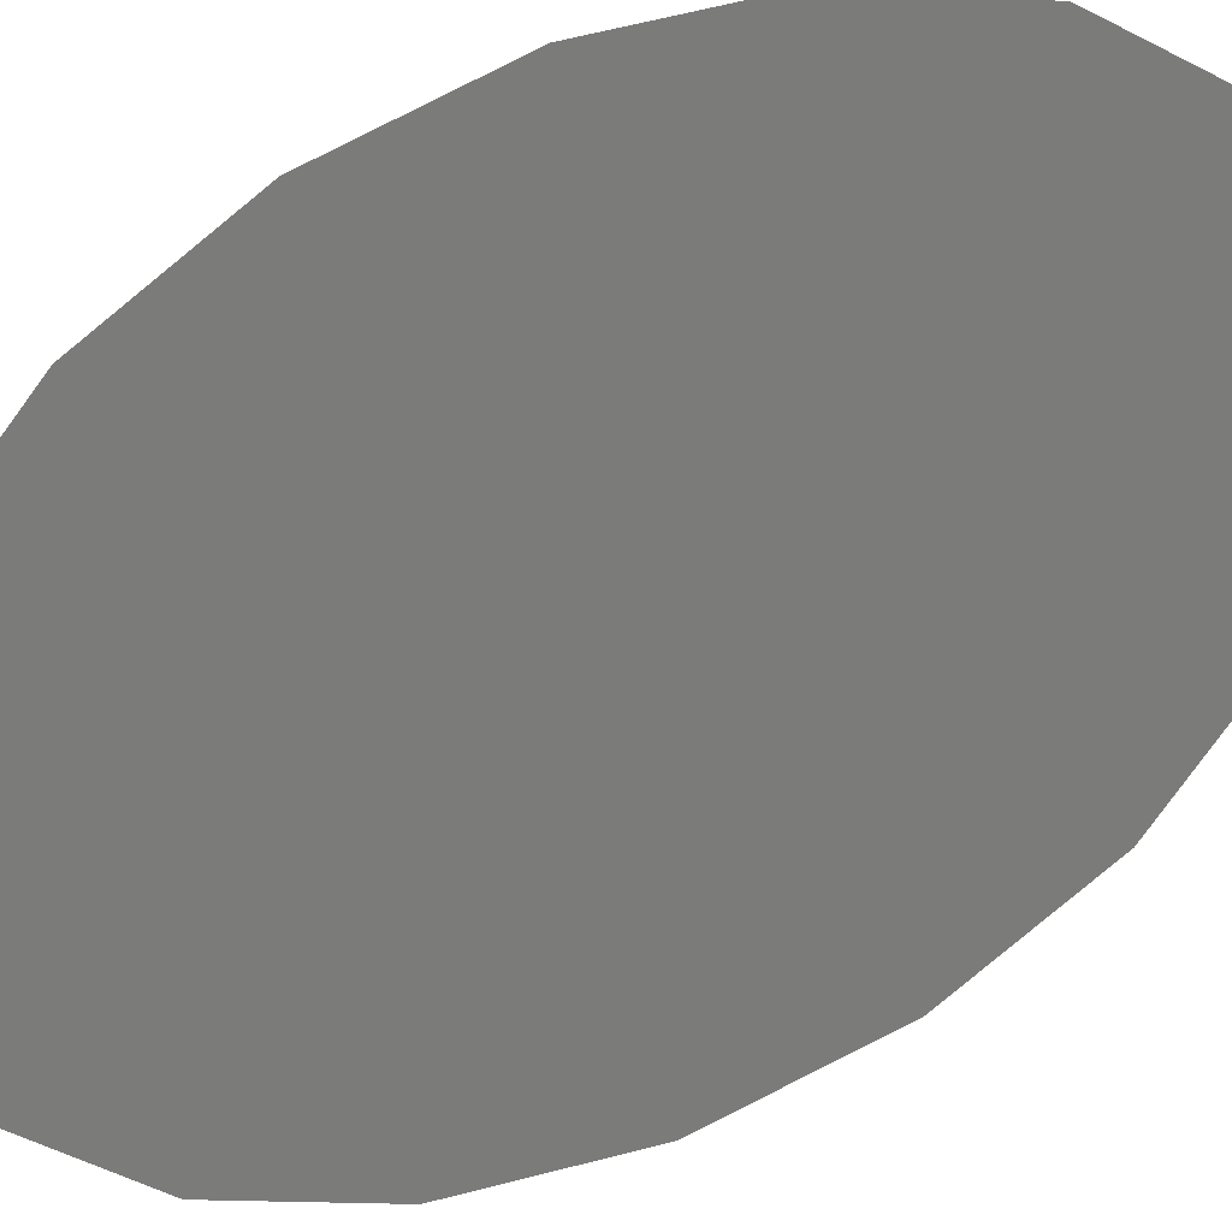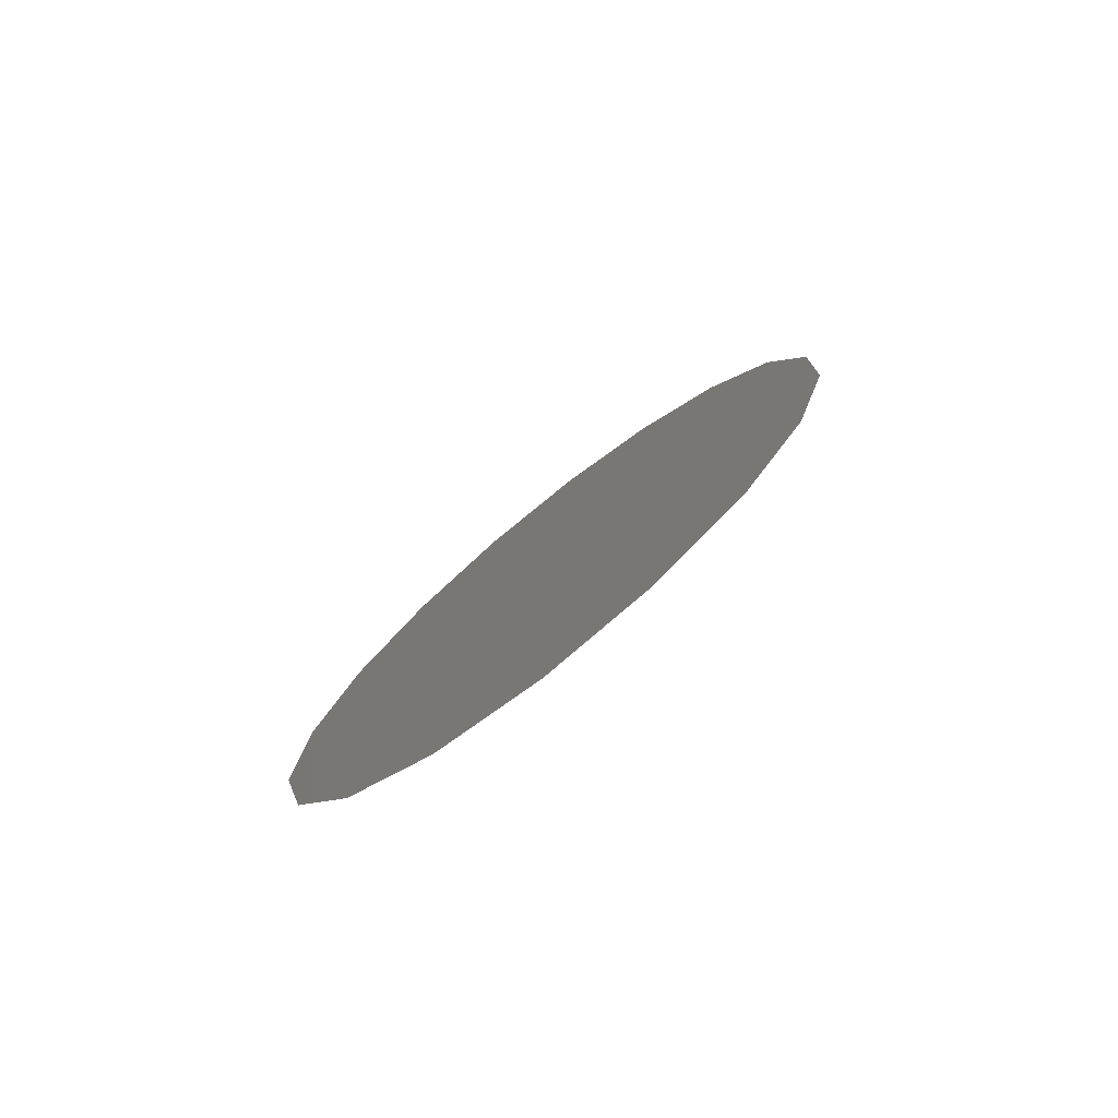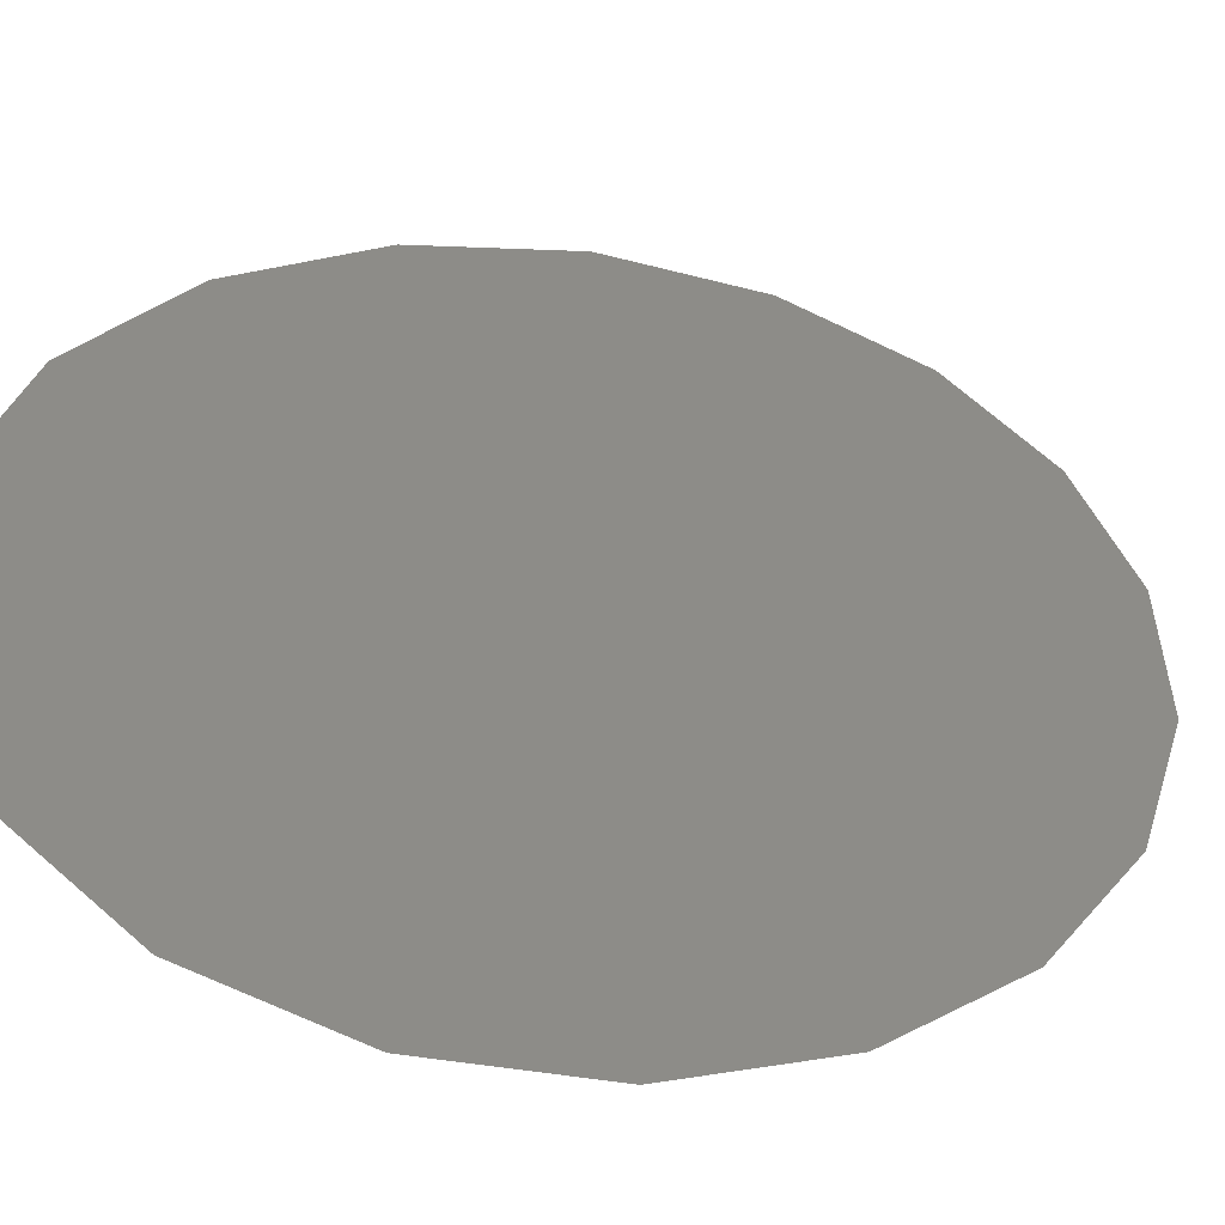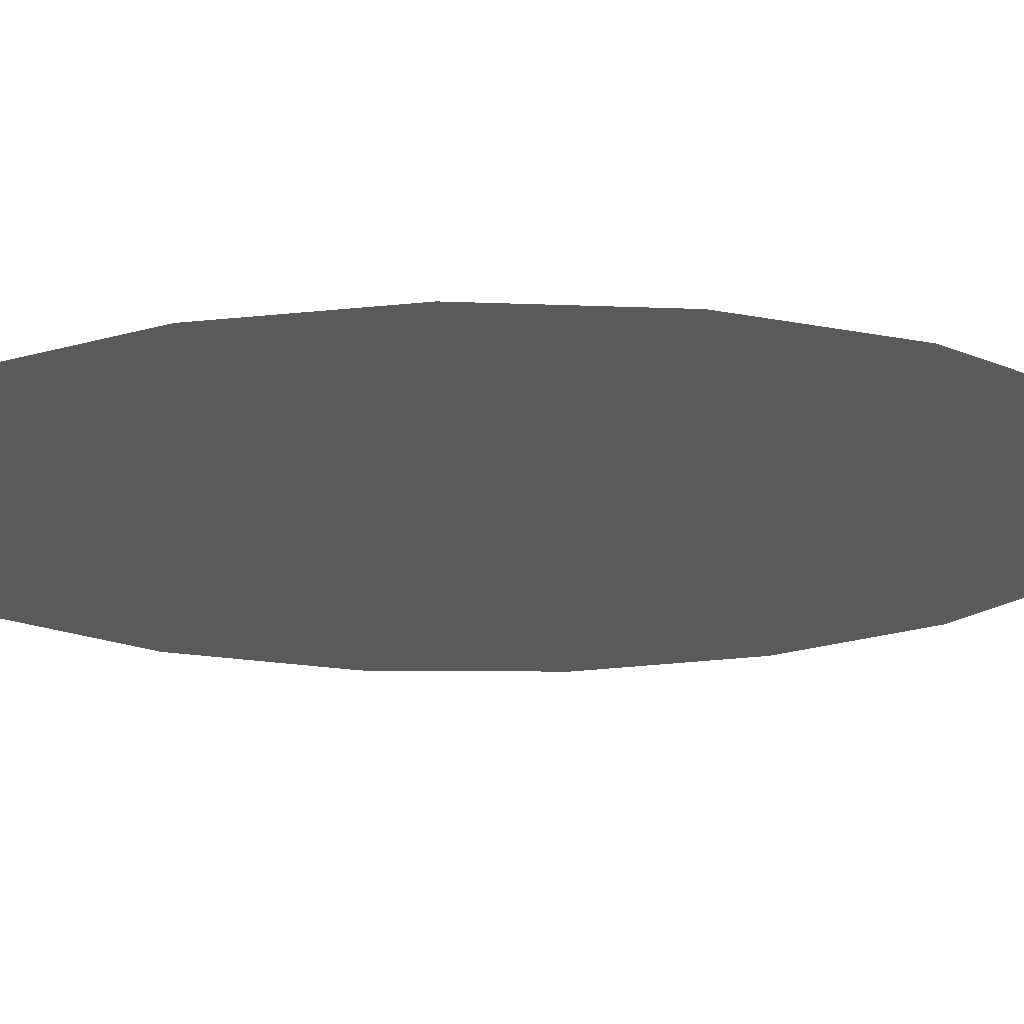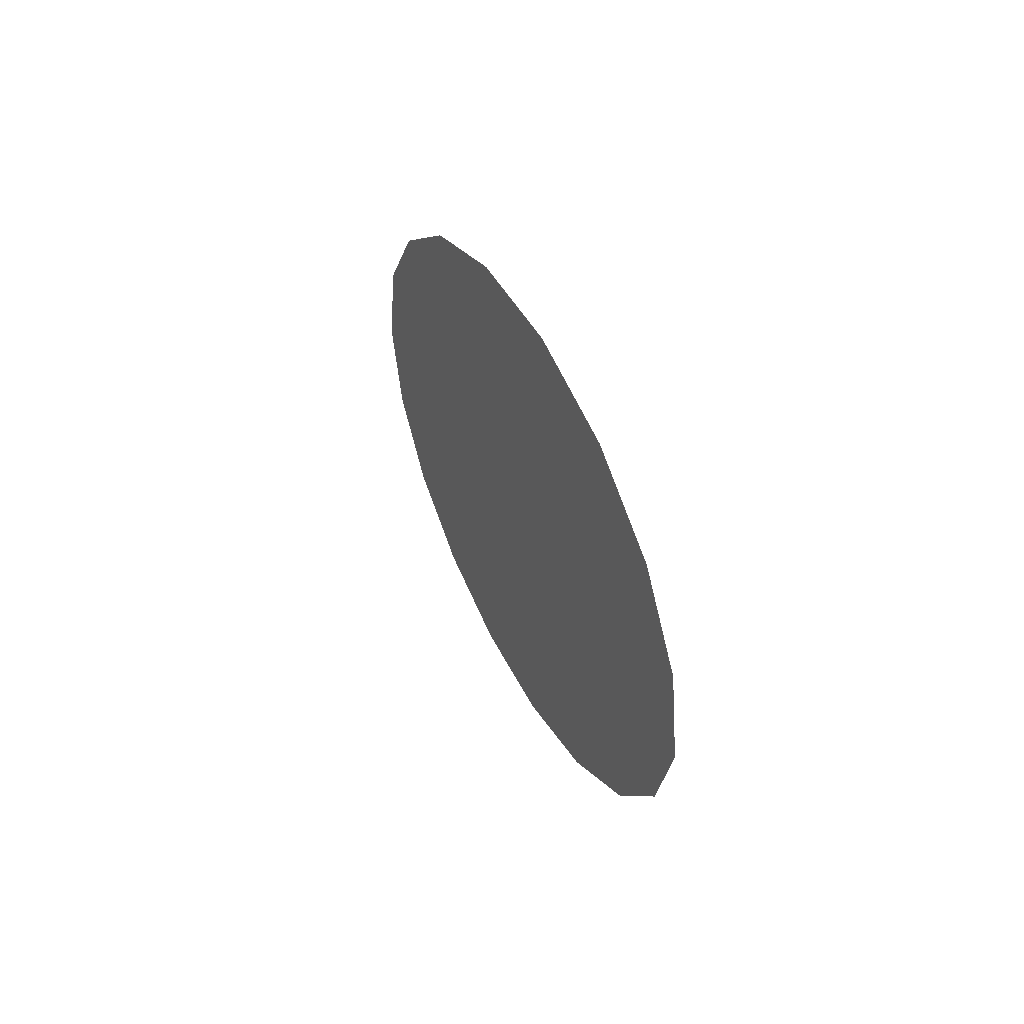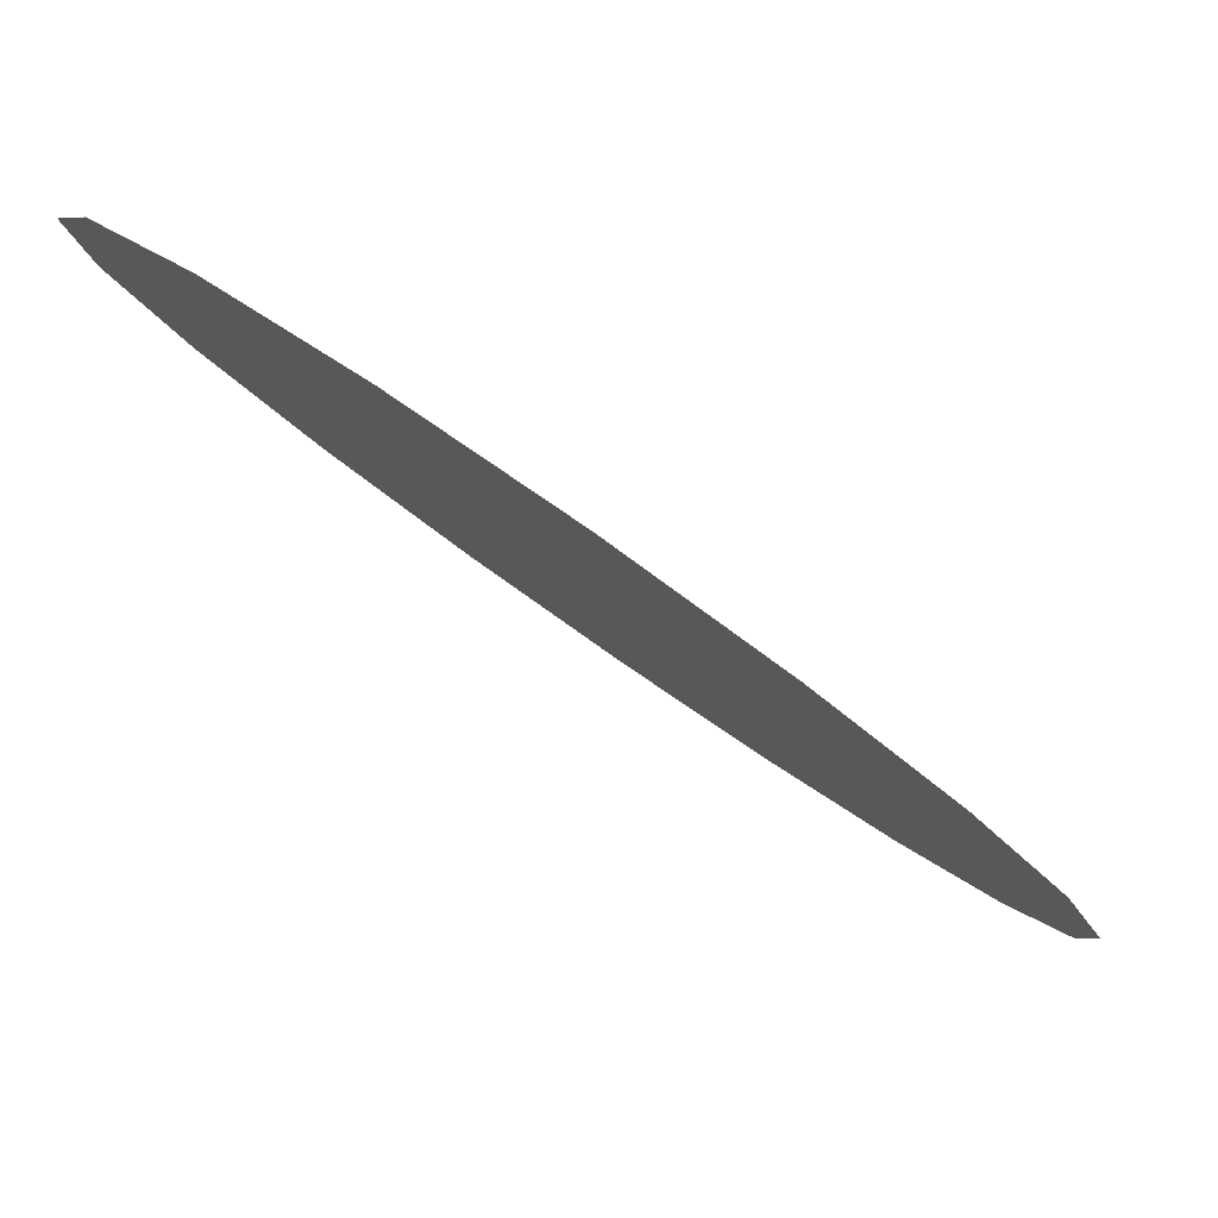
<metadata>
{"format":"stl","ext":"stl","renderer":"f3d","projection":"perspective","resolution":1024,"background":"white","views":[{"elev":64.3,"azim":-127.6,"up":"+Z"},{"elev":-59.5,"azim":-2.1,"up":"+Y"},{"elev":2.1,"azim":-152.8,"up":"+Z"},{"elev":-65.5,"azim":-108.5,"up":"+Z"},{"elev":-76.5,"azim":-114.3,"up":"+Y"},{"elev":-32.4,"azim":-168.2,"up":"+Z"}]}
</metadata>
<code>
# stl→obj: 38 verts, 56 faces
v 34.61 42.68 -452.4
v 36.46 43.73 -451.2
v 36.01 42 -450.9
v 36.97 38.33 -448.8
v 36.06 36.25 -448.8
v 35.71 38.53 -449.9
v 33.17 34 -450.4
v 35 34.81 -449.1
v 34.26 33.15 -449.1
v 37.93 40.53 -448.8
v 36.43 40.4 -450
v 37.55 42.21 -449.7
v 36.26 32.77 -447.3
v 36.26 34.67 -448
v 37.52 34.53 -446.9
v 34.58 36.49 -450.1
v 31.15 35.62 -452.7
v 32.75 35.5 -451.3
v 31.53 33.57 -451.6
v 32.67 37.77 -452.2
v 34.77 40.39 -451.4
v 34.05 44.54 -453.5
v 35.45 45.59 -452.8
v 32.72 39.61 -452.8
v 34.45 38.72 -451
v 39.17 41.69 -448.2
v 32.79 42.77 -453.9
v 33.66 41.14 -452.6
v 34.87 31.71 -448.1
v 39.07 39.28 -447.4
v 37.96 45.17 -450.5
v 38.78 43.73 -449.3
v 33.51 31.5 -449.1
v 32.35 32.14 -450.4
v 31.25 38.03 -453.5
v 31.82 40.51 -453.9
v 38.5 36.79 -446.9
v 36.8 45.81 -451.7
f 1 2 3
f 4 5 6
f 7 8 9
f 10 11 12
f 13 14 15
f 16 6 5
f 17 18 19
f 16 5 8
f 20 18 17
f 3 21 1
f 1 22 23
f 24 25 20
f 10 12 26
f 25 16 20
f 3 12 11
f 27 1 28
f 8 7 16
f 29 9 13
f 21 28 1
f 30 10 26
f 7 19 18
f 31 32 2
f 33 34 9
f 18 16 7
f 12 2 32
f 28 21 24
f 21 3 11
f 7 34 19
f 10 4 11
f 5 15 14
f 8 14 9
f 7 9 34
f 24 20 35
f 36 24 35
f 24 36 28
f 12 3 2
f 14 13 9
f 29 33 9
f 35 20 17
f 21 11 6
f 27 22 1
f 1 23 2
f 30 4 10
f 30 37 4
f 4 37 5
f 20 16 18
f 16 25 6
f 25 21 6
f 25 24 21
f 37 15 5
f 38 2 23
f 27 28 36
f 5 14 8
f 31 2 38
f 32 26 12
f 6 11 4

</code>
